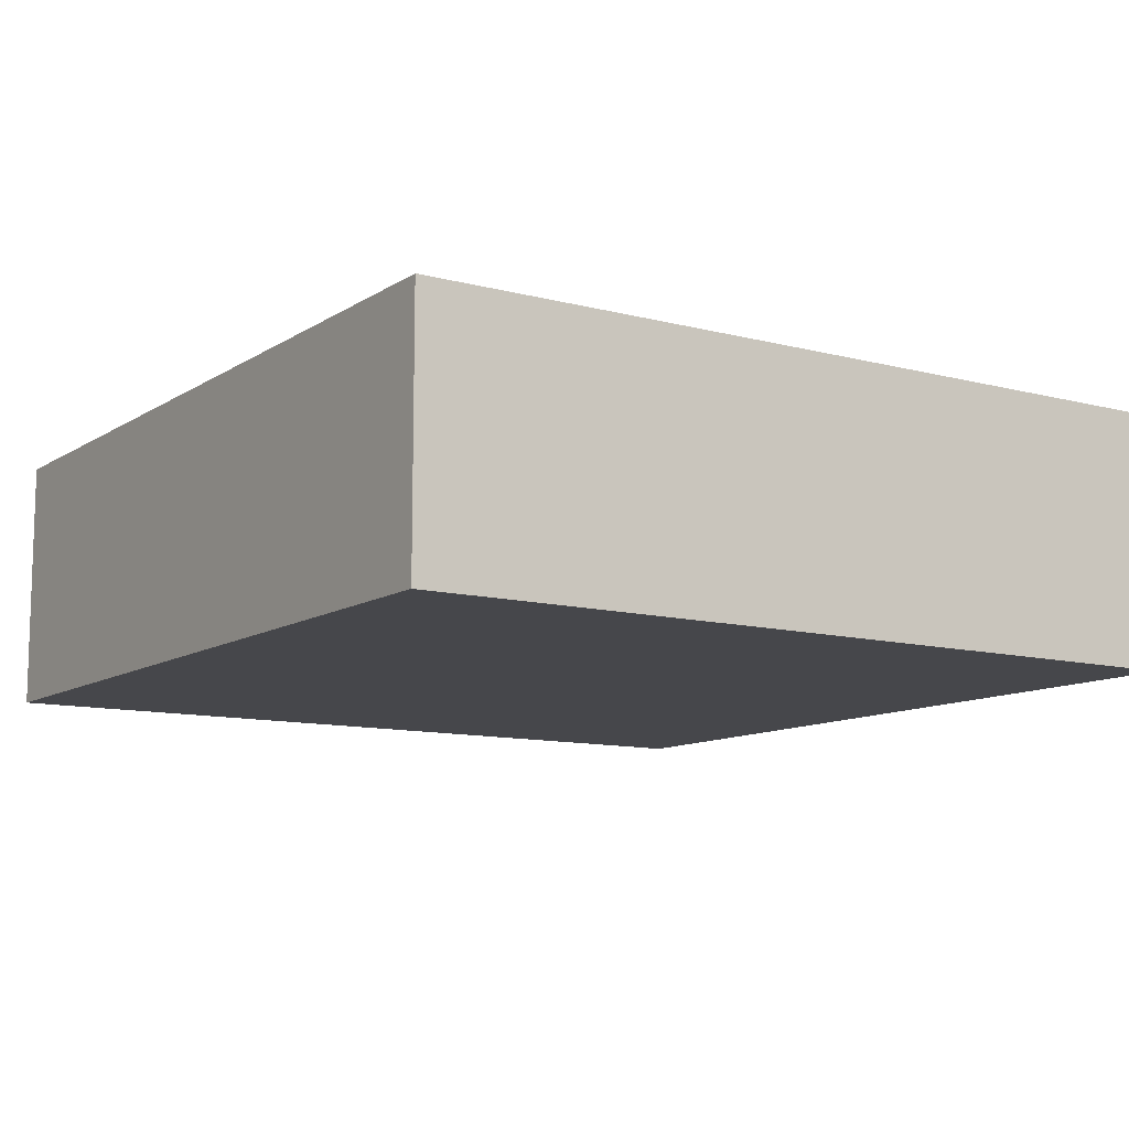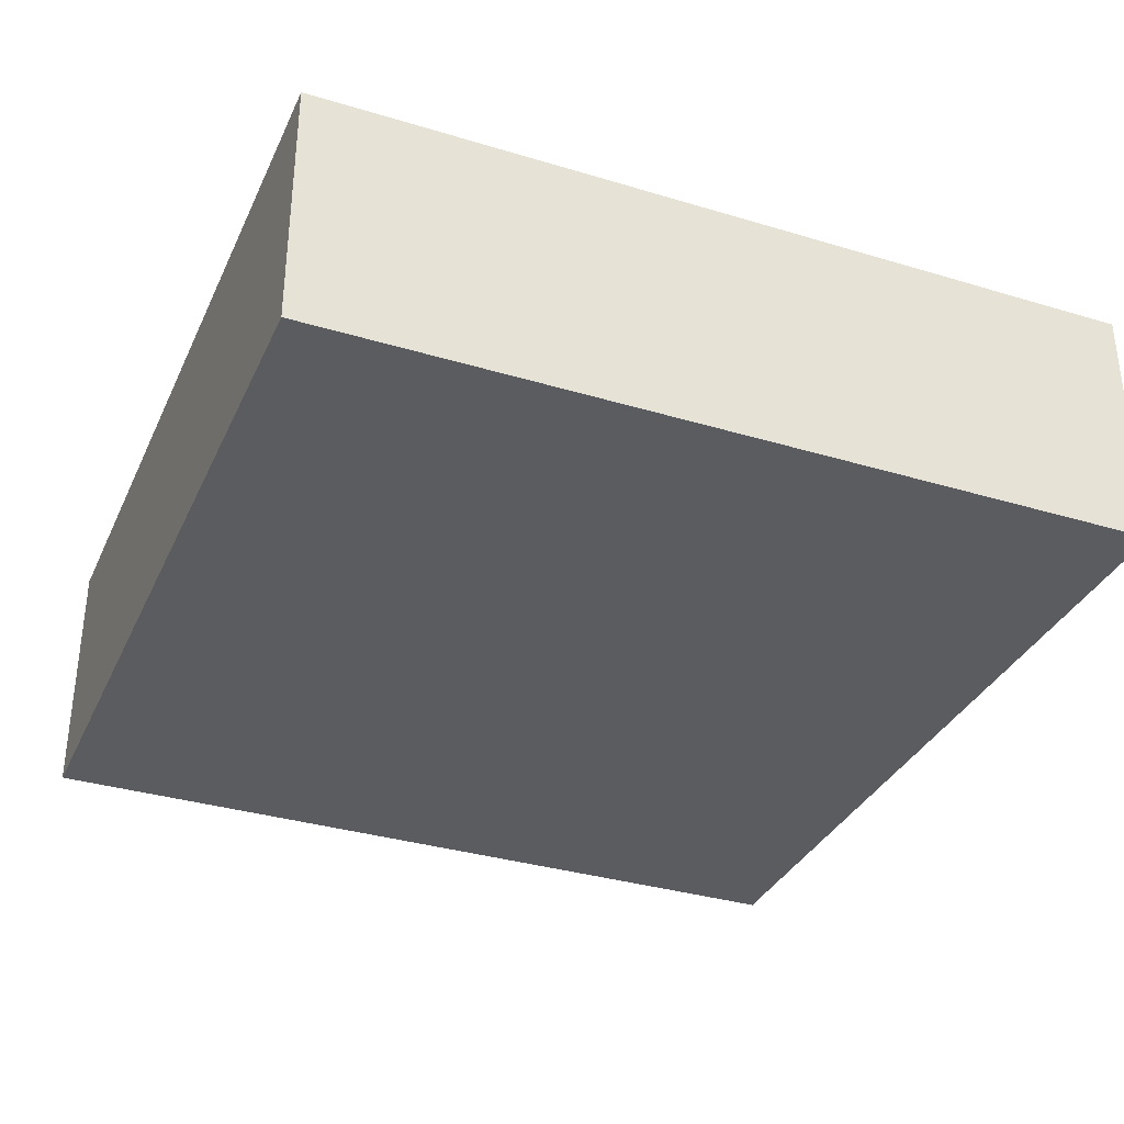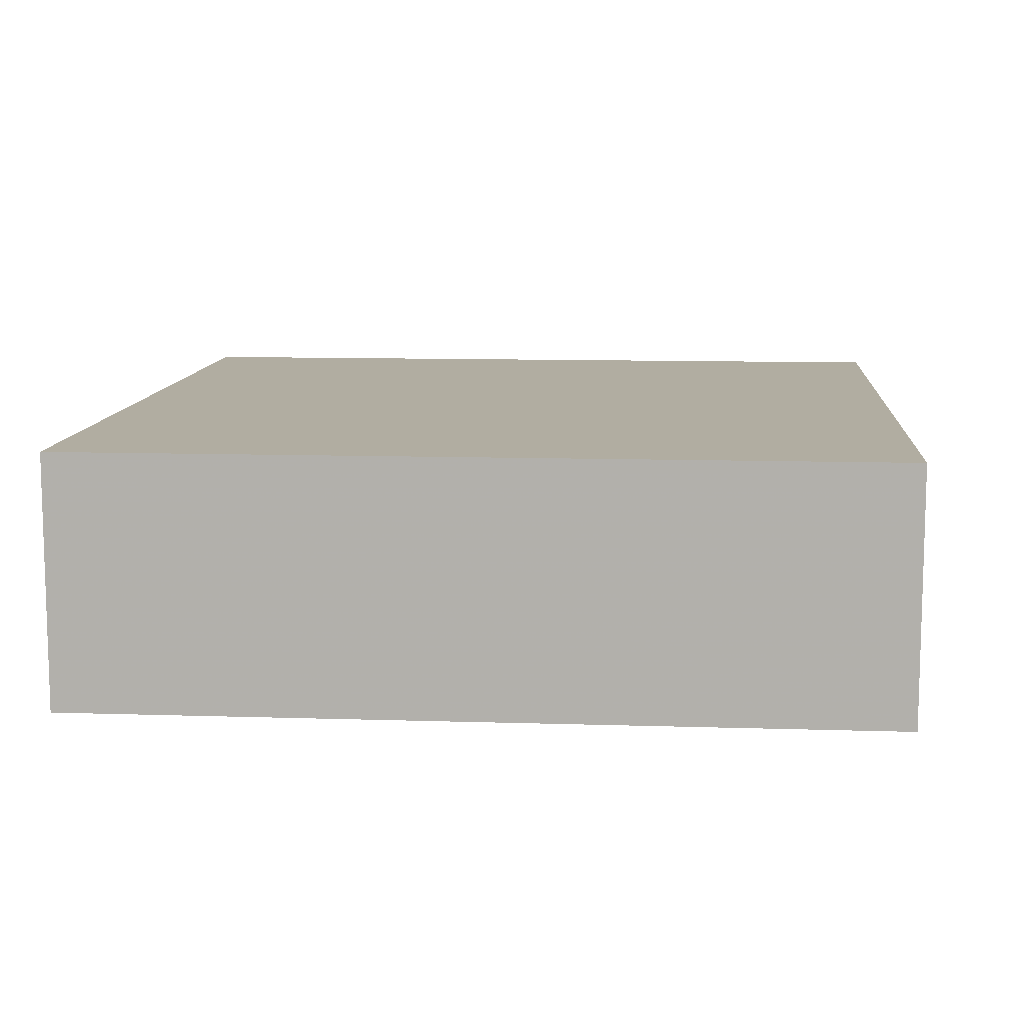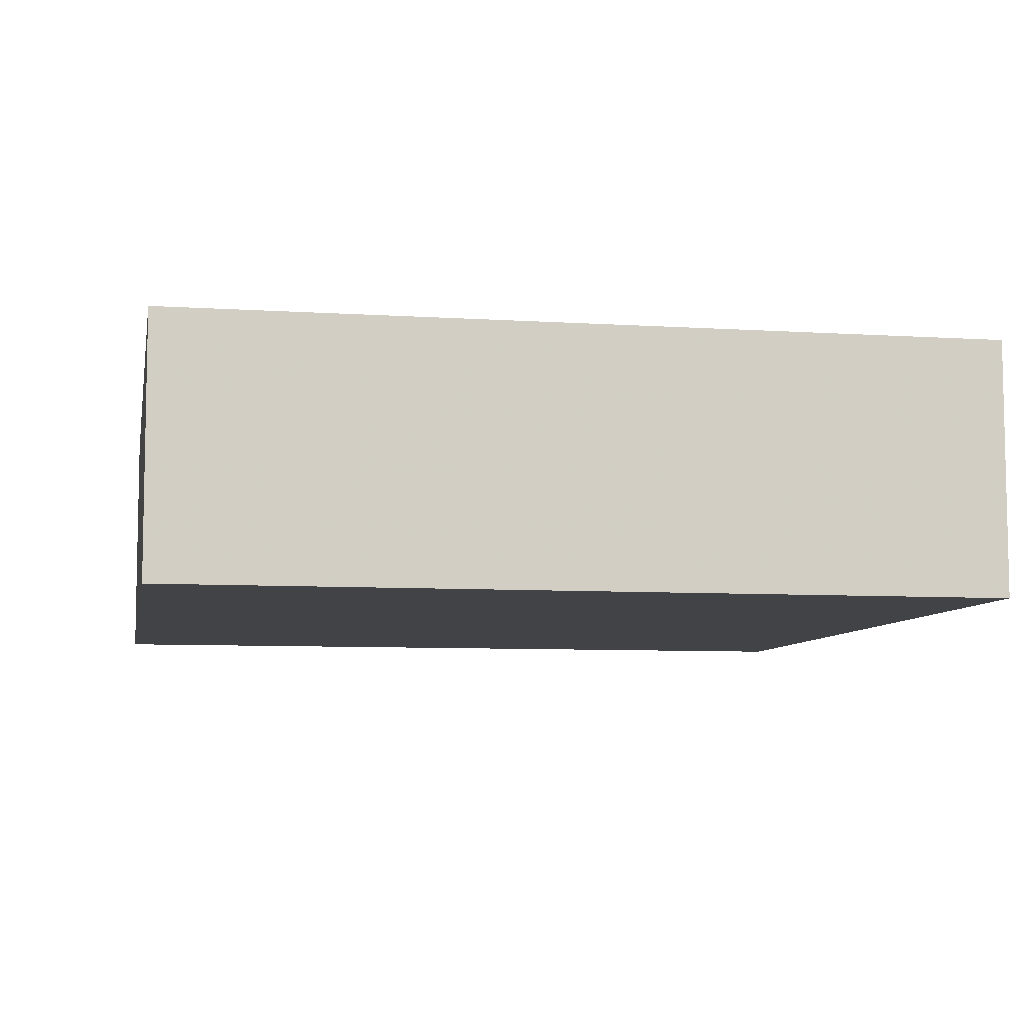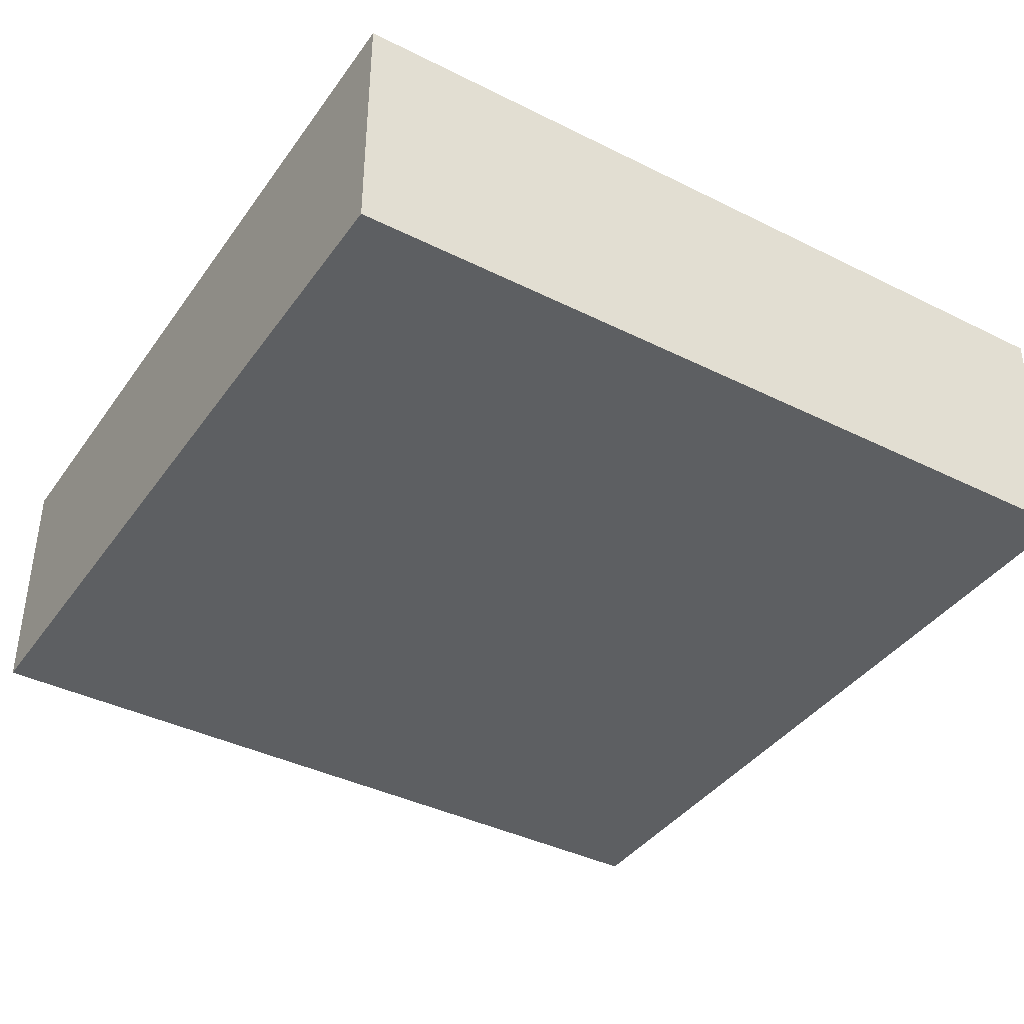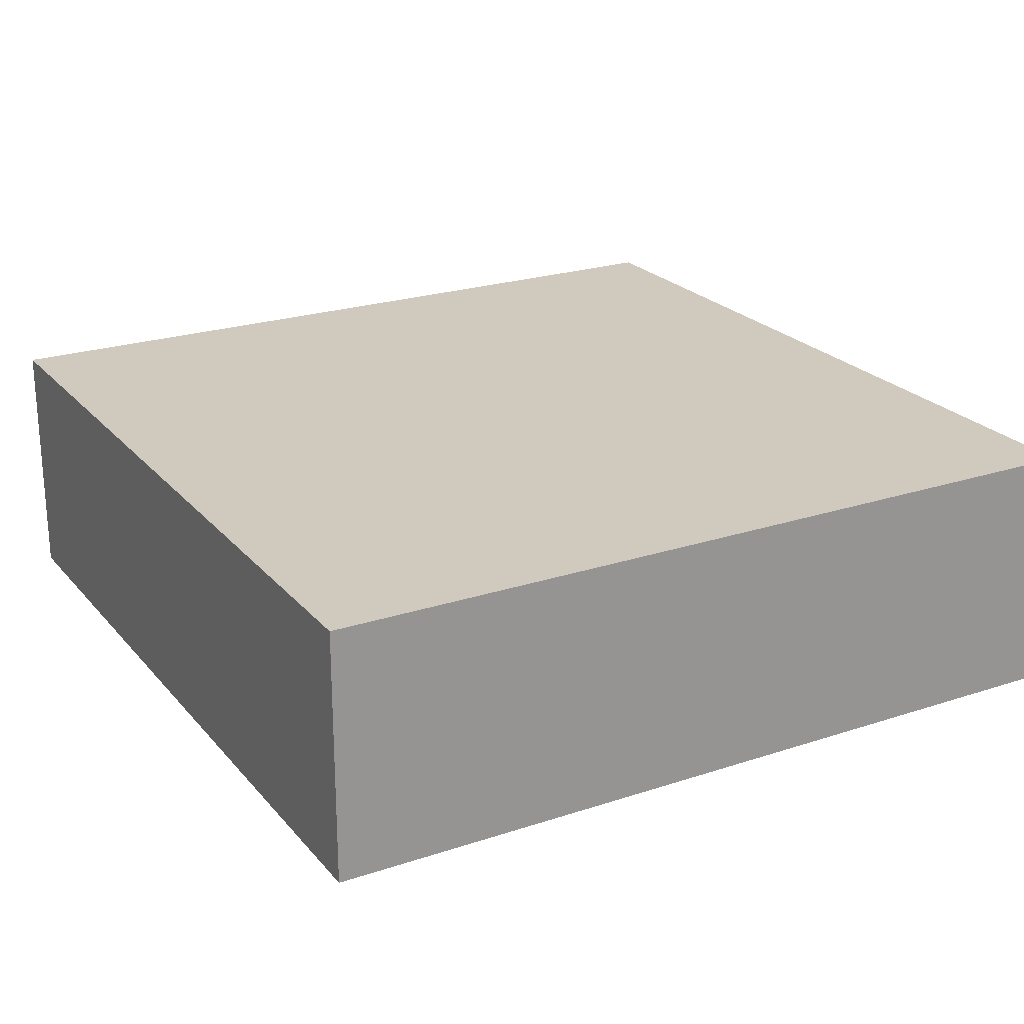
<metadata>
{"format":"obj","ext":"obj","renderer":"f3d","projection":"perspective","resolution":1024,"background":"white","views":[{"elev":-10.7,"azim":149.0,"up":"+Y"},{"elev":-34.2,"azim":-109.9,"up":"+Y"},{"elev":10.4,"azim":-173.1,"up":"+Y"},{"elev":-7.4,"azim":171.9,"up":"+Y"},{"elev":-39.5,"azim":-29.5,"up":"+Y"},{"elev":23.0,"azim":-27.1,"up":"+Y"}]}
</metadata>
<code>
o object
v 0.7112 0.002067 0.5845
v 0.7112 -0.3677 0.5845
v 0.663 -0.3677 -0.6159
v -0.4893 0.002067 0.6327
v -0.4893 -0.3677 0.6327
v 0.7112 -0.3677 0.5845
v -0.5375 0.002067 -0.5677
v -0.5375 -0.3677 -0.5677
v -0.4893 -0.3677 0.6327
v 0.663 0.002067 -0.6159
v 0.663 -0.3677 -0.6159
v -0.5375 -0.3677 -0.5677
v 0.7112 -0.3677 0.5845
v -0.4893 -0.3677 0.6327
v -0.5375 -0.3677 -0.5677
v -0.4893 0.002067 0.6327
v 0.7112 0.002067 0.5845
v 0.663 0.002067 -0.6159
v 0.663 0.002067 -0.6159
v 0.7112 0.002067 0.5845
v -0.4893 0.002067 0.6327
v -0.5375 0.002067 -0.5677
v 0.663 -0.3677 -0.6159
v -0.5375 0.002067 -0.5677
f 1 2 3
f 4 5 6
f 7 8 9
f 10 11 12
f 13 14 15
f 16 17 18
f 19 1 3
f 20 4 6
f 21 7 9
f 22 10 12
f 23 13 15
f 24 16 18

</code>
